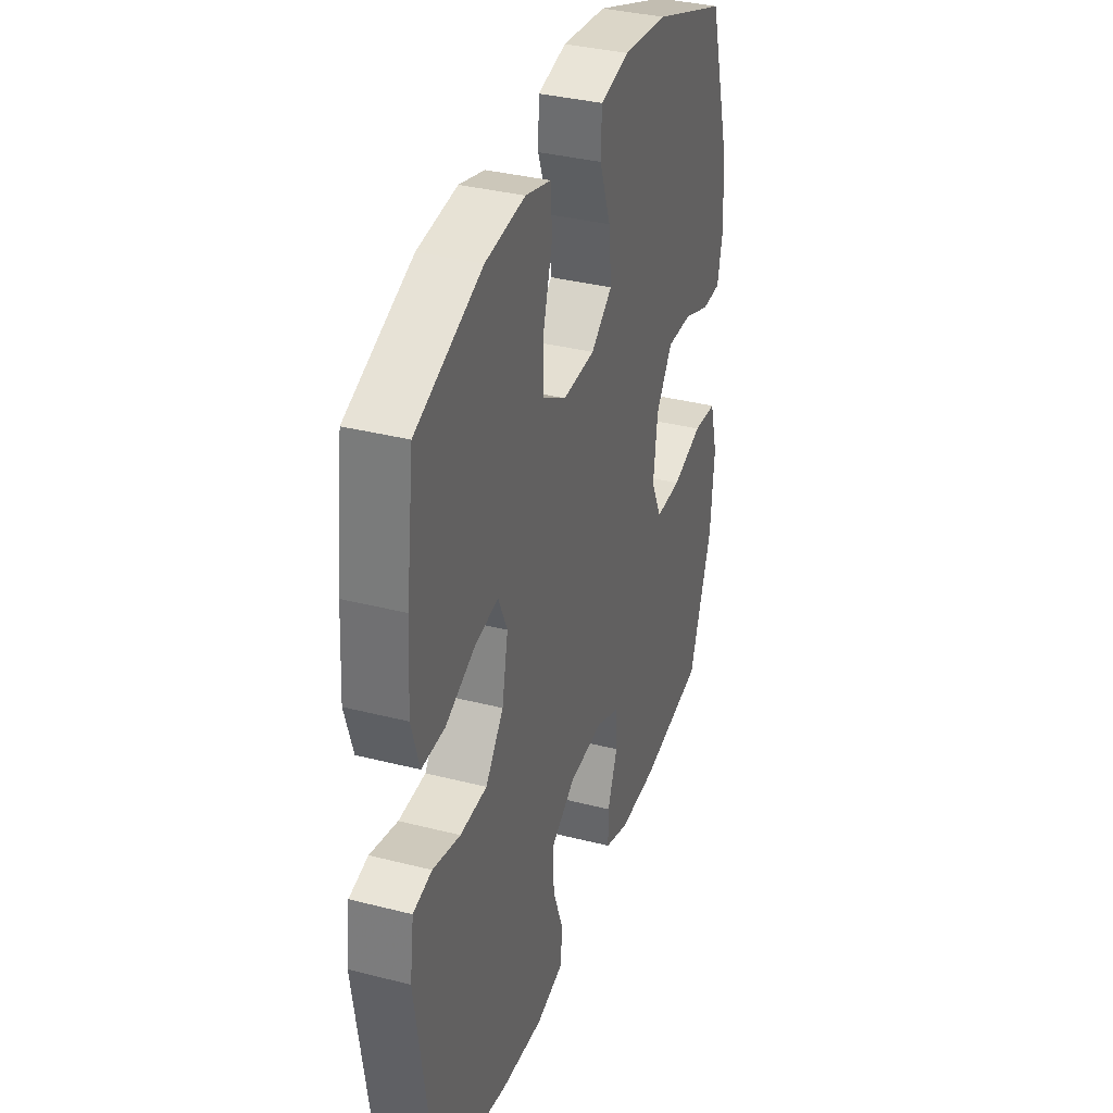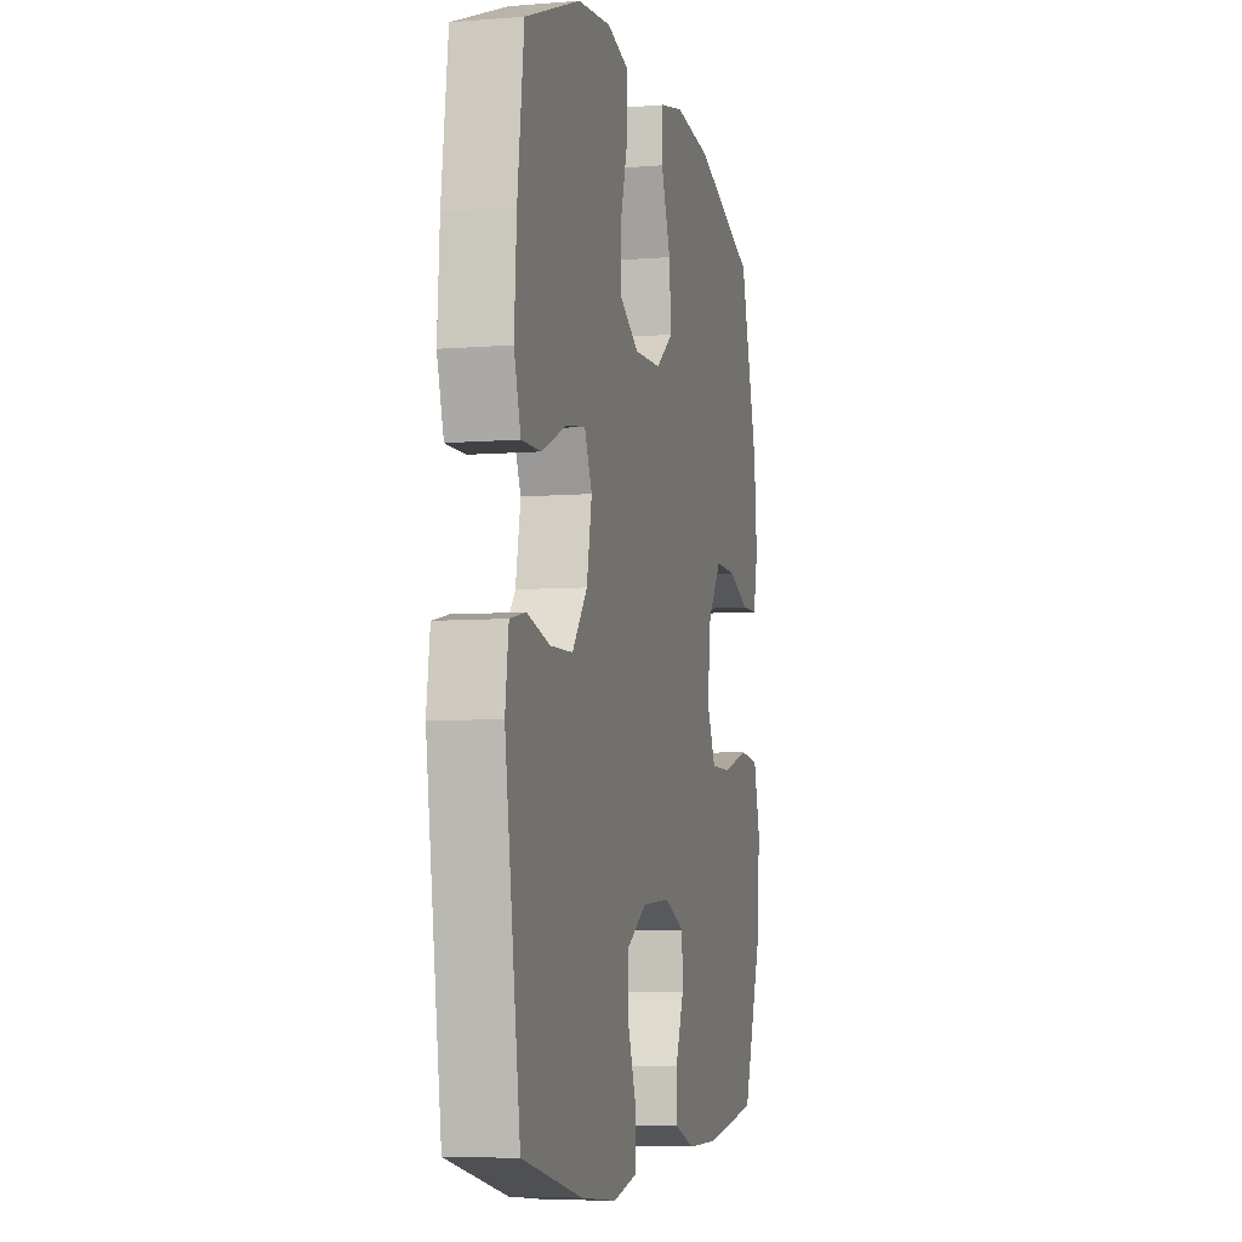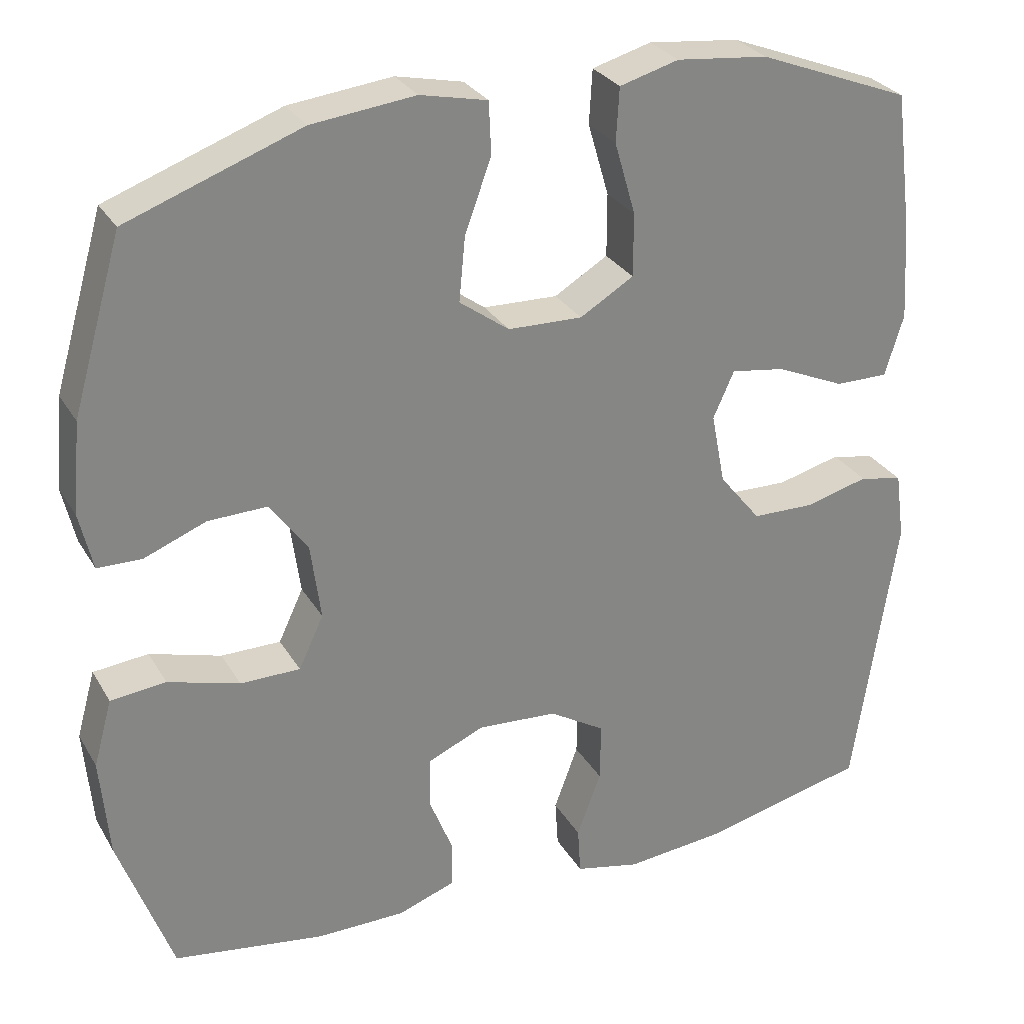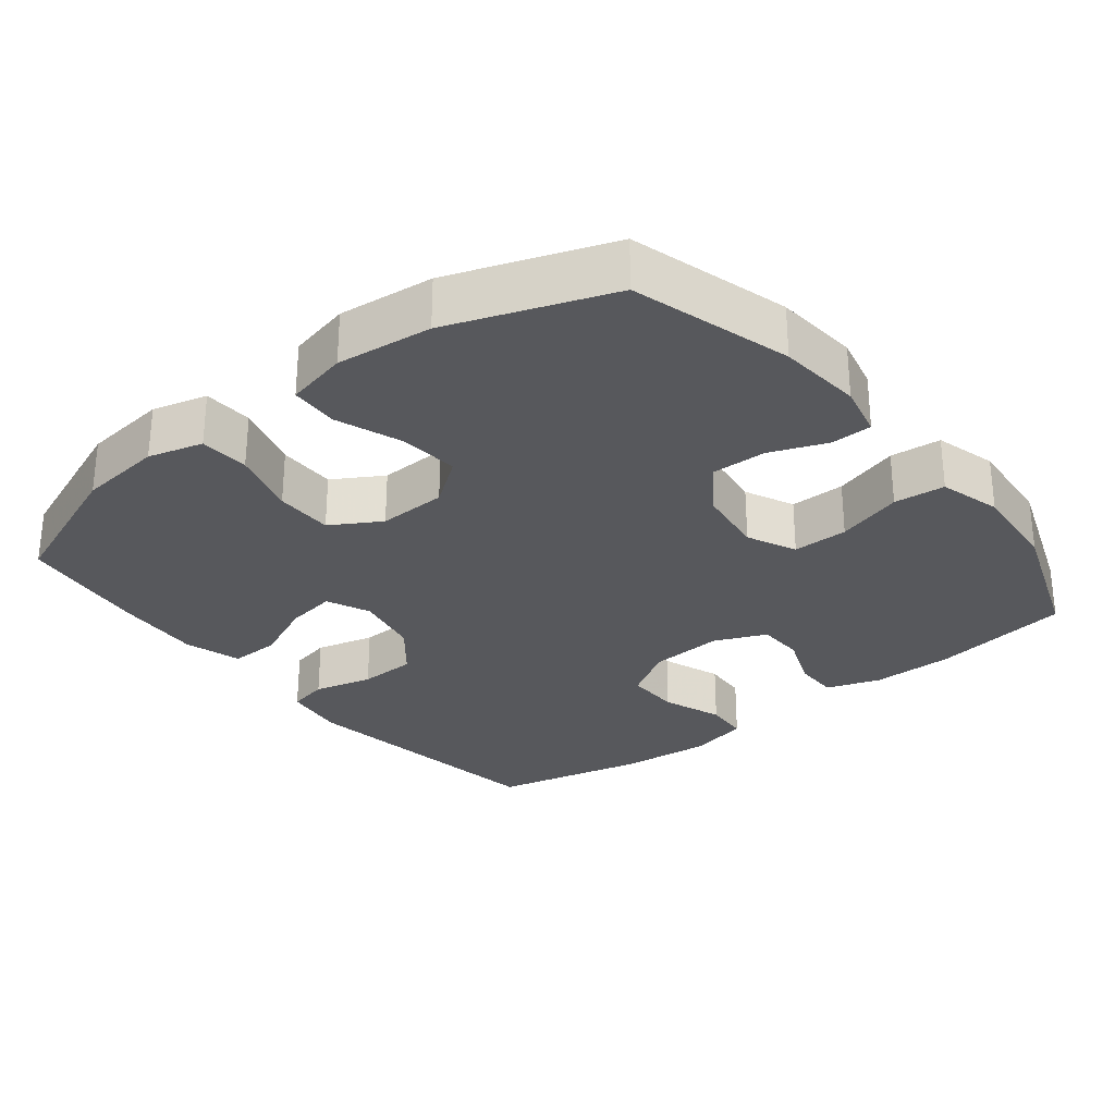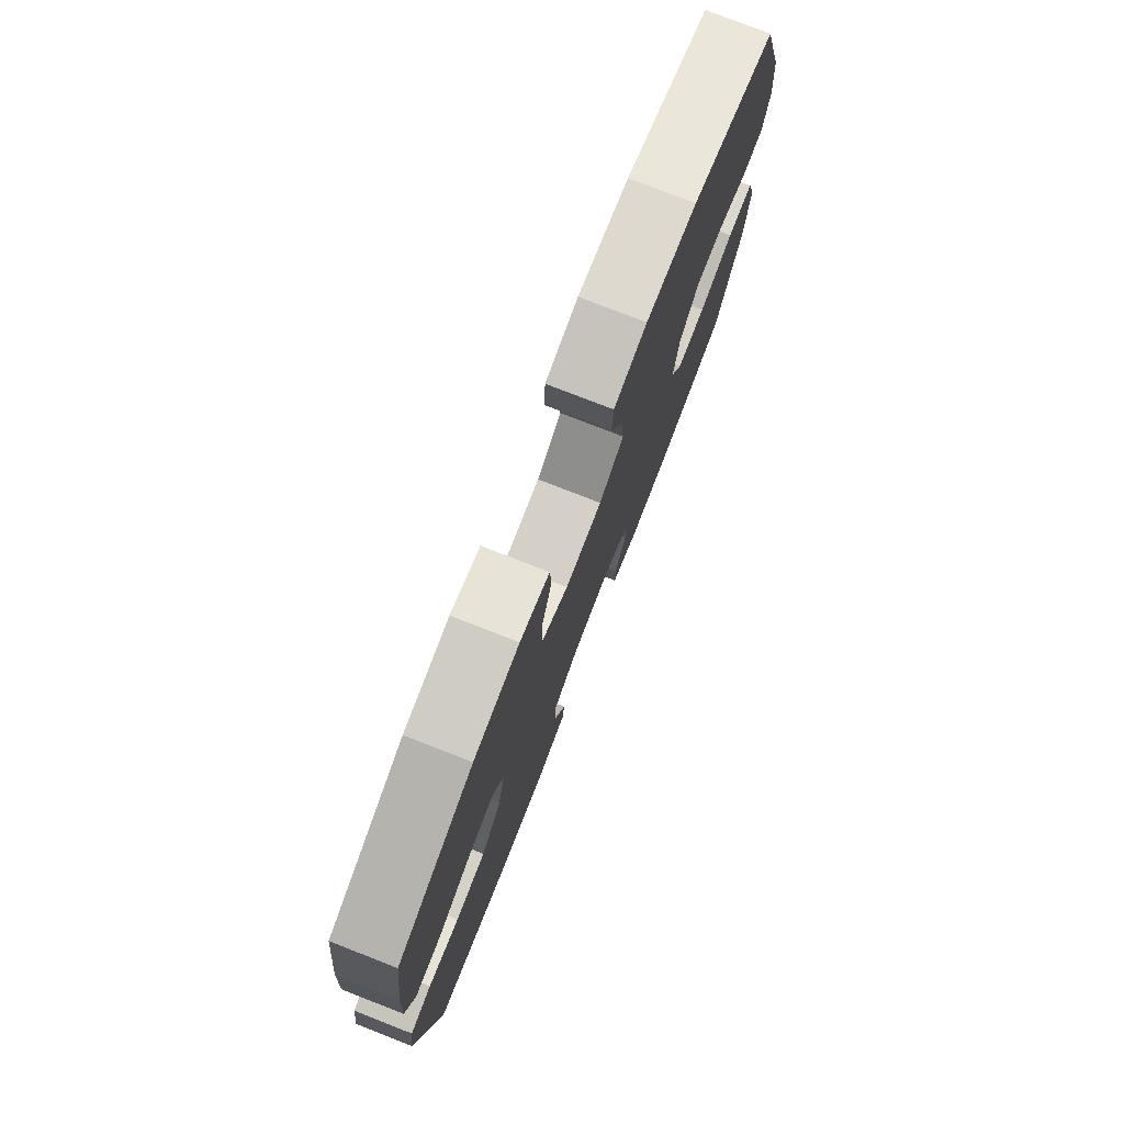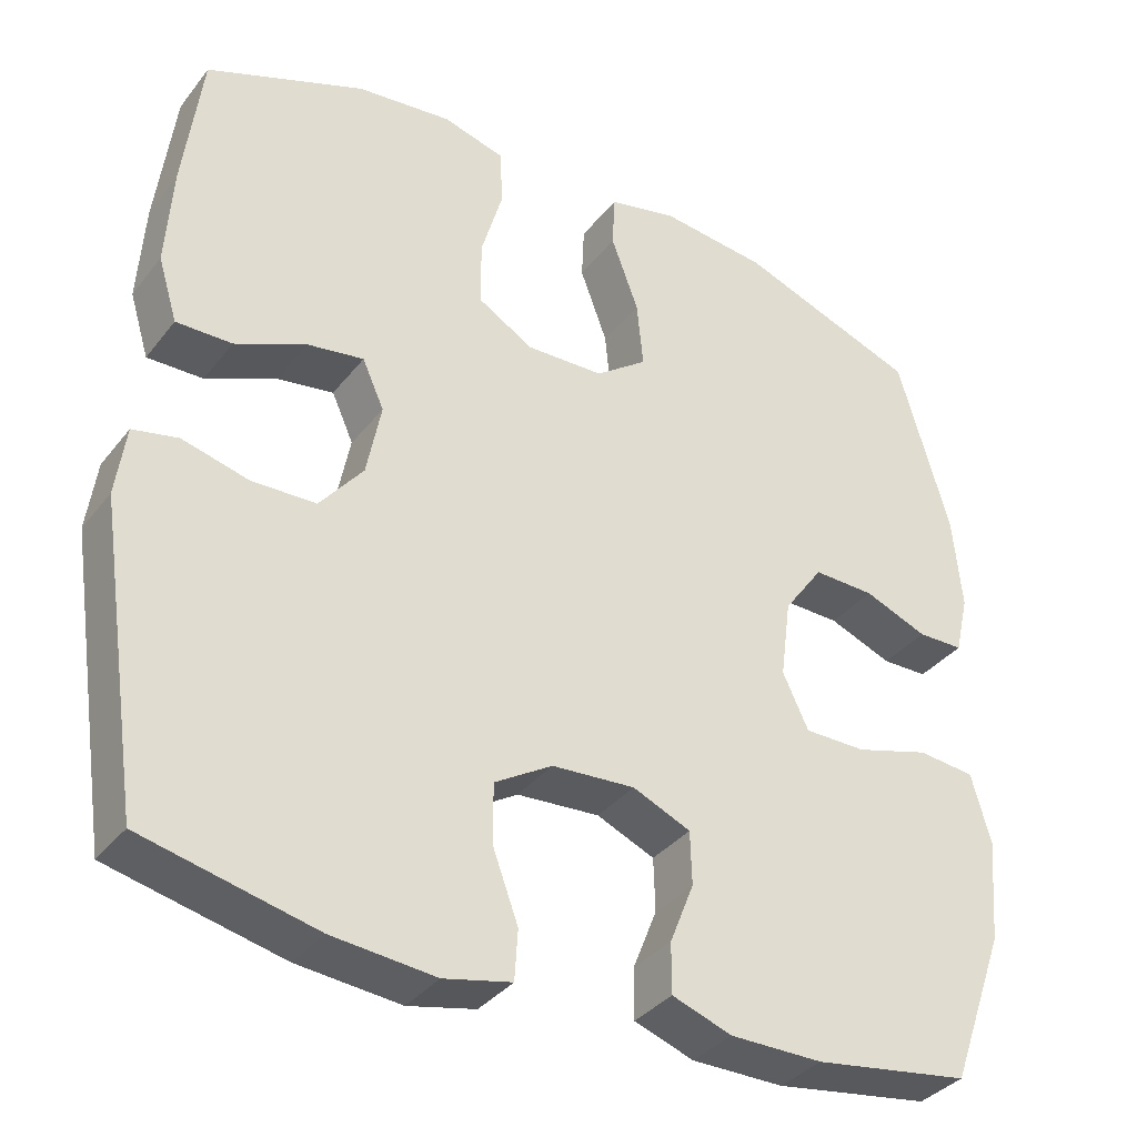
<metadata>
{"format":"obj","ext":"obj","renderer":"f3d","projection":"perspective","resolution":1024,"background":"white","views":[{"elev":35.4,"azim":-71.3,"up":"+Z"},{"elev":-6.5,"azim":-76.5,"up":"+Z"},{"elev":28.8,"azim":154.9,"up":"+Z"},{"elev":-28.8,"azim":38.5,"up":"+Y"},{"elev":78.1,"azim":-68.7,"up":"+Z"},{"elev":-35.6,"azim":-32.7,"up":"+Z"}]}
</metadata>
<code>
v 0.5 0.07 0.5
v 0.564 0.07 0.279
v 0.575 0.07 0.162
v 0.558 0.07 0.088
v 0.501 0.07 0.087
v 0.422 0.07 0.118
v 0.346 0.07 0.12
v 0.297 0.07 0.052
v 0.284 0.07 -0.046
v 0.316 0.07 -0.114
v 0.393 0.07 -0.114
v 0.485 0.07 -0.087
v 0.556 0.07 -0.094
v 0.58 0.07 -0.18
v 0.569 0.07 -0.309
v 0.5 0.07 -0.5
v 0.306 0.07 -0.53
v 0.191 0.07 -0.53
v 0.117 0.07 -0.504
v 0.117 0.07 -0.442
v 0.147 0.07 -0.366
v 0.145 0.07 -0.3
v 0.073 0.07 -0.269
v -0.03 0.07 -0.276
v -0.102 0.07 -0.32
v -0.101 0.07 -0.396
v -0.07 0.07 -0.48
v -0.074 0.07 -0.542
v -0.158 0.07 -0.561
v -0.286 0.07 -0.549
v -0.5 0.07 -0.5
v -0.555 0.07 -0.13
v -0.543 0.07 -0.043
v -0.487 0.07 -0.031
v -0.405 0.07 -0.052
v -0.325 0.07 -0.05
v -0.271 0.07 0.017
v -0.253 0.07 0.109
v -0.28 0.07 0.169
v -0.35 0.07 0.158
v -0.438 0.07 0.119
v -0.507 0.07 0.118
v -0.531 0.07 0.197
v -0.523 0.07 0.321
v -0.5 0.07 0.5
v -0.303 0.07 0.577
v -0.185 0.07 0.59
v -0.109 0.07 0.569
v -0.105 0.07 0.5
v -0.132 0.07 0.407
v -0.132 0.07 0.326
v -0.063 0.07 0.285
v 0.033 0.07 0.288
v 0.097 0.07 0.335
v 0.089 0.07 0.418
v 0.055 0.07 0.51
v 0.058 0.07 0.577
v 0.144 0.07 0.596
v 0.277 0.07 0.581
v 0.5 0 0.5
v 0.564 0 0.279
v 0.575 0 0.162
v 0.558 0 0.088
v 0.501 0 0.087
v 0.422 0 0.118
v 0.346 0 0.12
v 0.297 0 0.052
v 0.284 0 -0.046
v 0.316 0 -0.114
v 0.393 0 -0.114
v 0.485 0 -0.087
v 0.556 0 -0.094
v 0.58 0 -0.18
v 0.569 0 -0.309
v 0.5 0 -0.5
v 0.306 0 -0.53
v 0.191 0 -0.53
v 0.117 0 -0.504
v 0.117 0 -0.442
v 0.147 0 -0.366
v 0.145 0 -0.3
v 0.073 0 -0.269
v -0.03 0 -0.276
v -0.102 0 -0.32
v -0.101 0 -0.396
v -0.07 0 -0.48
v -0.074 0 -0.542
v -0.158 0 -0.561
v -0.286 0 -0.549
v -0.5 0 -0.5
v -0.555 0 -0.13
v -0.543 0 -0.043
v -0.487 0 -0.031
v -0.405 0 -0.052
v -0.325 0 -0.05
v -0.271 0 0.017
v -0.253 0 0.109
v -0.28 0 0.169
v -0.35 0 0.158
v -0.438 0 0.119
v -0.507 0 0.118
v -0.531 0 0.197
v -0.523 0 0.321
v -0.5 0 0.5
v -0.303 0 0.577
v -0.185 0 0.59
v -0.109 0 0.569
v -0.105 0 0.5
v -0.132 0 0.407
v -0.132 0 0.326
v -0.063 0 0.285
v 0.033 0 0.288
v 0.097 0 0.335
v 0.089 0 0.418
v 0.055 0 0.51
v 0.058 0 0.577
v 0.144 0 0.596
v 0.277 0 0.581
f 55 56 57 58
f 54 55 58 59
f 47 48 49 50
f 47 50 51
f 46 47 51
f 45 46 51
f 44 45 51 52
f 40 41 42 43
f 39 40 43 44
f 32 33 34 35
f 32 35 36
f 31 32 36
f 30 31 36 37
f 26 27 28 29
f 25 26 29 30
f 18 19 20 21
f 18 21 22
f 17 18 22
f 16 17 22
f 15 16 22
f 14 15 22 23
f 11 12 13 14
f 10 11 14 23
f 3 4 5 6
f 3 6 7
f 2 3 7
f 54 59 1 2
f 53 54 2 7
f 52 53 7 8
f 39 44 52 8
f 38 39 8 9
f 25 30 37 38
f 24 25 38 9
f 9 10 23 24
f 117 116 115 114
f 118 117 114 113
f 109 108 107 106
f 110 109 106
f 110 106 105
f 110 105 104
f 111 110 104 103
f 102 101 100 99
f 103 102 99 98
f 94 93 92 91
f 95 94 91
f 95 91 90
f 96 95 90 89
f 88 87 86 85
f 89 88 85 84
f 80 79 78 77
f 81 80 77
f 81 77 76
f 81 76 75
f 81 75 74
f 82 81 74 73
f 73 72 71 70
f 82 73 70 69
f 65 64 63 62
f 66 65 62
f 66 62 61
f 61 60 118 113
f 66 61 113 112
f 67 66 112 111
f 67 111 103 98
f 68 67 98 97
f 97 96 89 84
f 68 97 84 83
f 83 82 69 68
f 1 60 61 2
f 2 61 62 3
f 3 62 63 4
f 4 63 64 5
f 5 64 65 6
f 6 65 66 7
f 7 66 67 8
f 8 67 68 9
f 9 68 69 10
f 10 69 70 11
f 11 70 71 12
f 12 71 72 13
f 13 72 73 14
f 14 73 74 15
f 15 74 75 16
f 16 75 76 17
f 17 76 77 18
f 18 77 78 19
f 19 78 79 20
f 20 79 80 21
f 21 80 81 22
f 22 81 82 23
f 23 82 83 24
f 24 83 84 25
f 25 84 85 26
f 26 85 86 27
f 27 86 87 28
f 28 87 88 29
f 29 88 89 30
f 30 89 90 31
f 31 90 91 32
f 32 91 92 33
f 33 92 93 34
f 34 93 94 35
f 35 94 95 36
f 36 95 96 37
f 37 96 97 38
f 38 97 98 39
f 39 98 99 40
f 40 99 100 41
f 41 100 101 42
f 42 101 102 43
f 43 102 103 44
f 44 103 104 45
f 45 104 105 46
f 46 105 106 47
f 47 106 107 48
f 48 107 108 49
f 49 108 109 50
f 50 109 110 51
f 51 110 111 52
f 52 111 112 53
f 53 112 113 54
f 54 113 114 55
f 55 114 115 56
f 56 115 116 57
f 57 116 117 58
f 58 117 118 59
f 59 118 60 1

</code>
